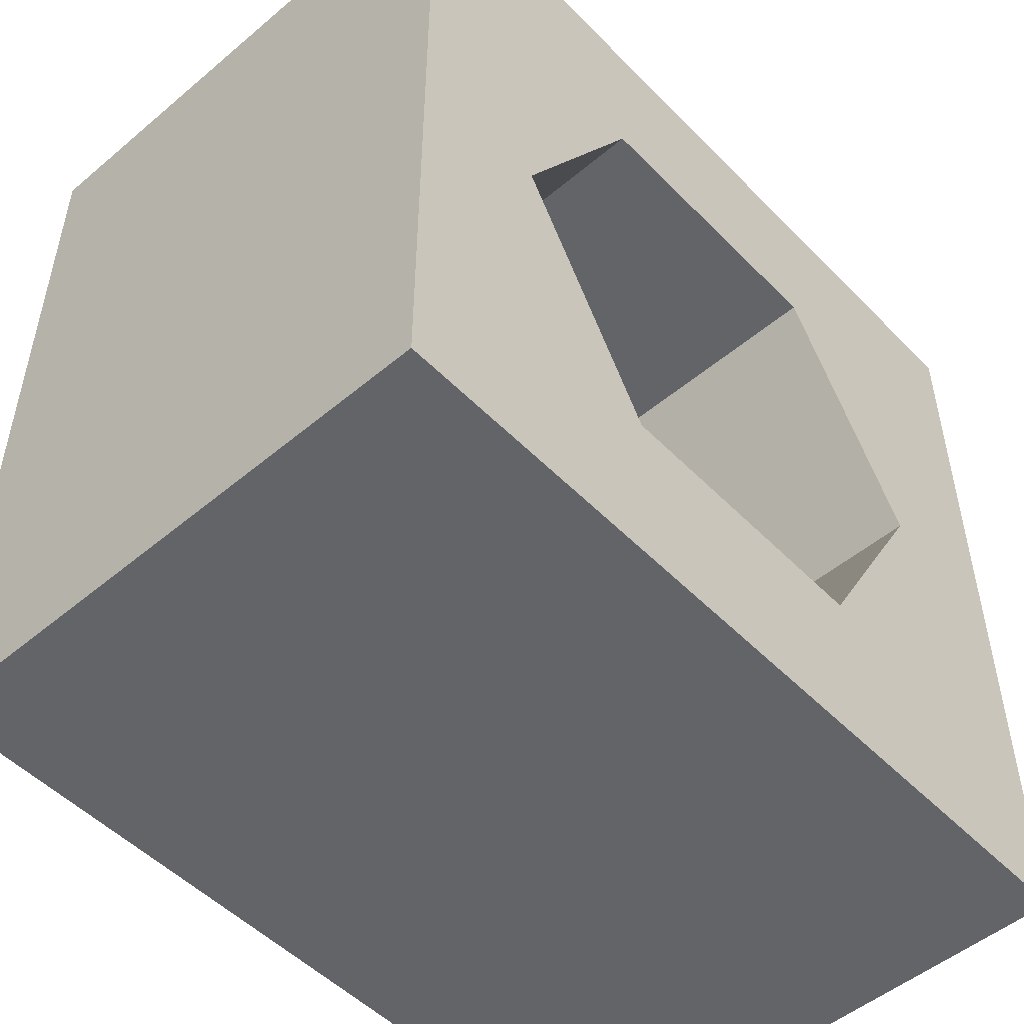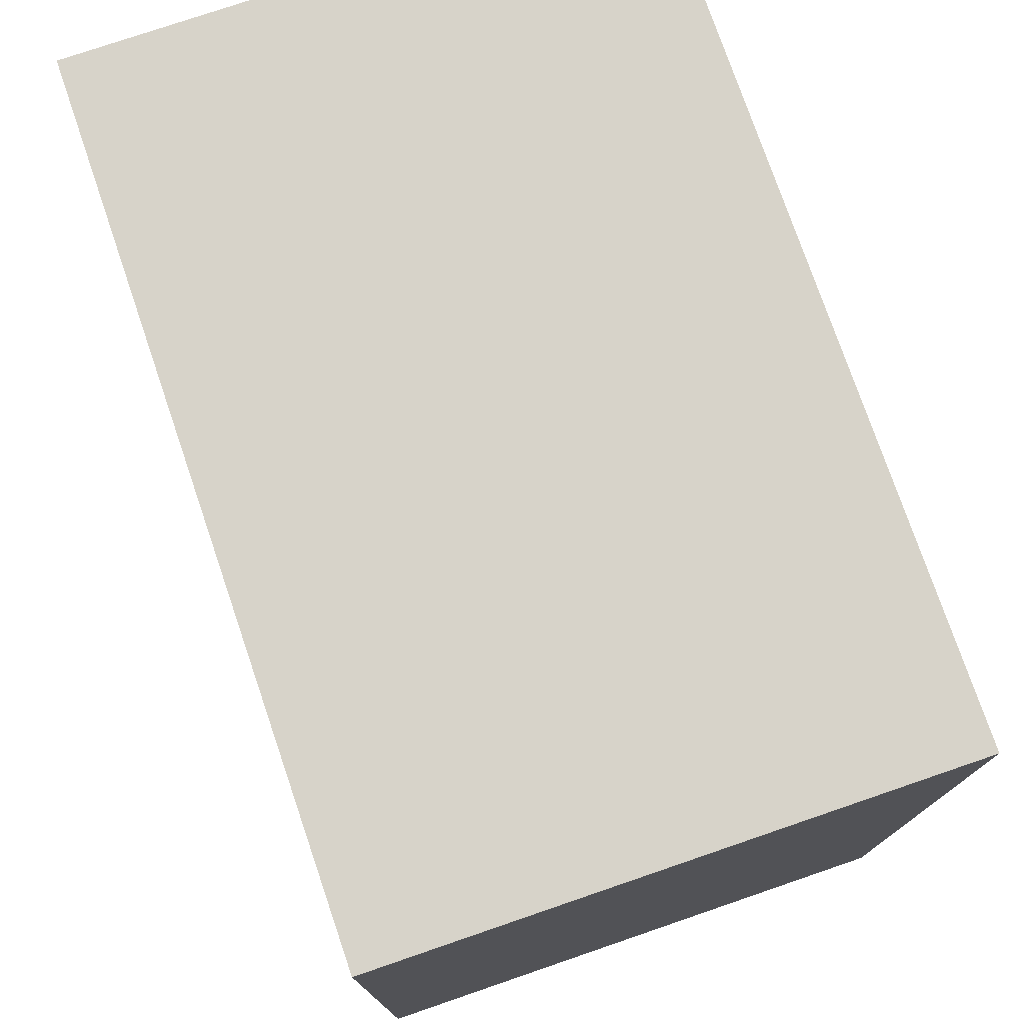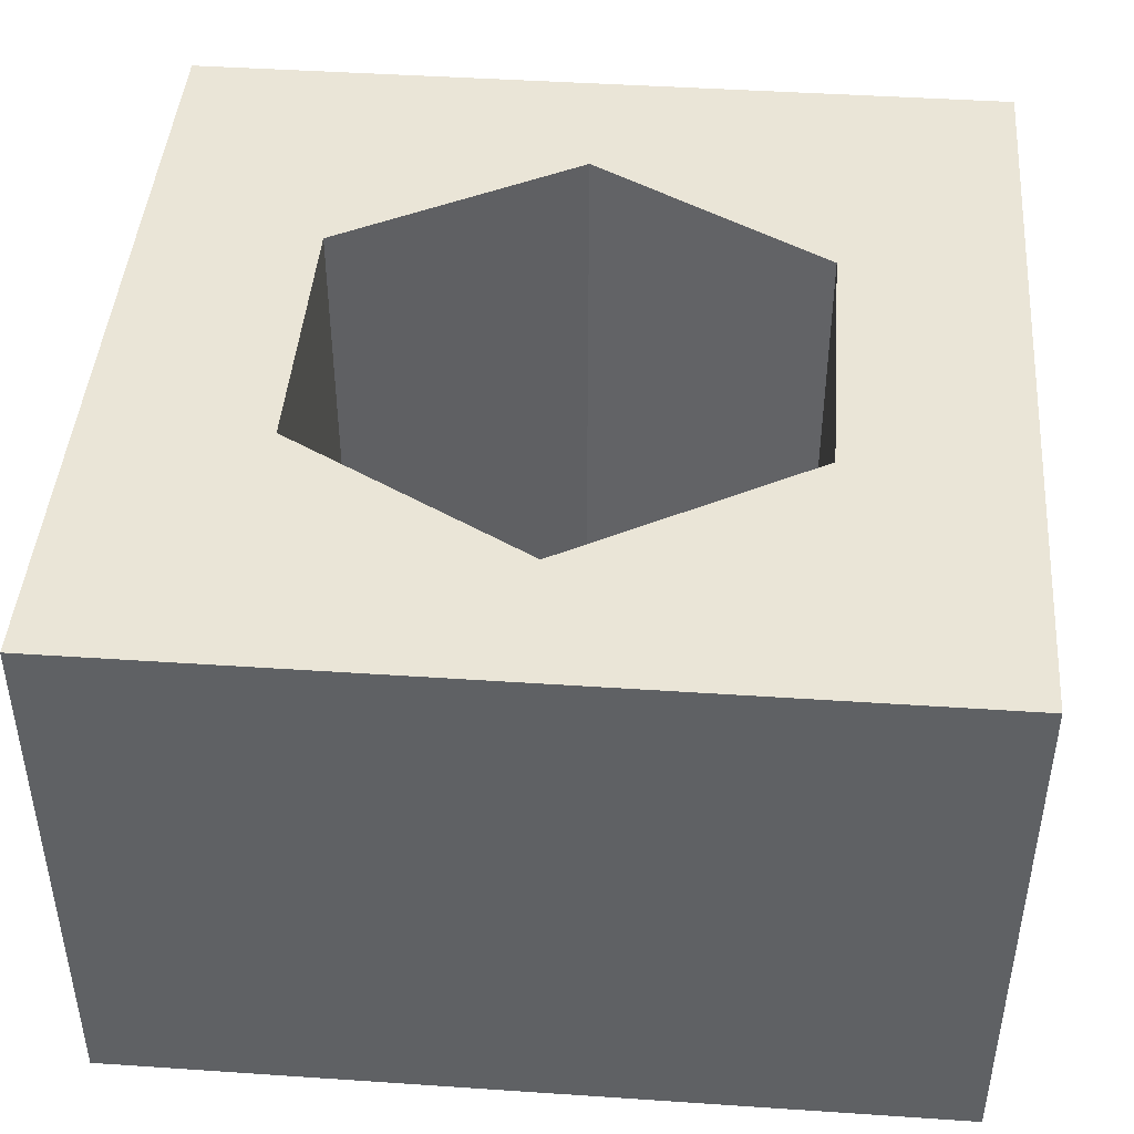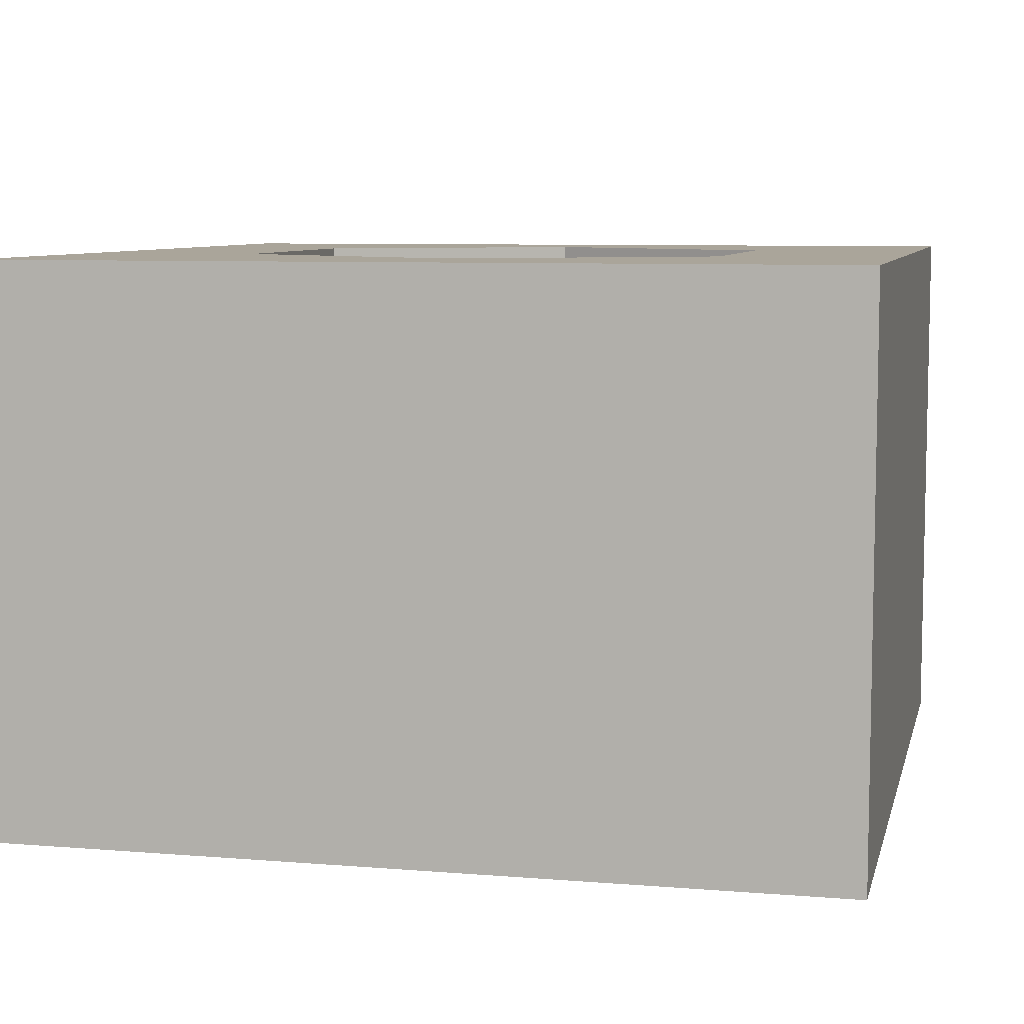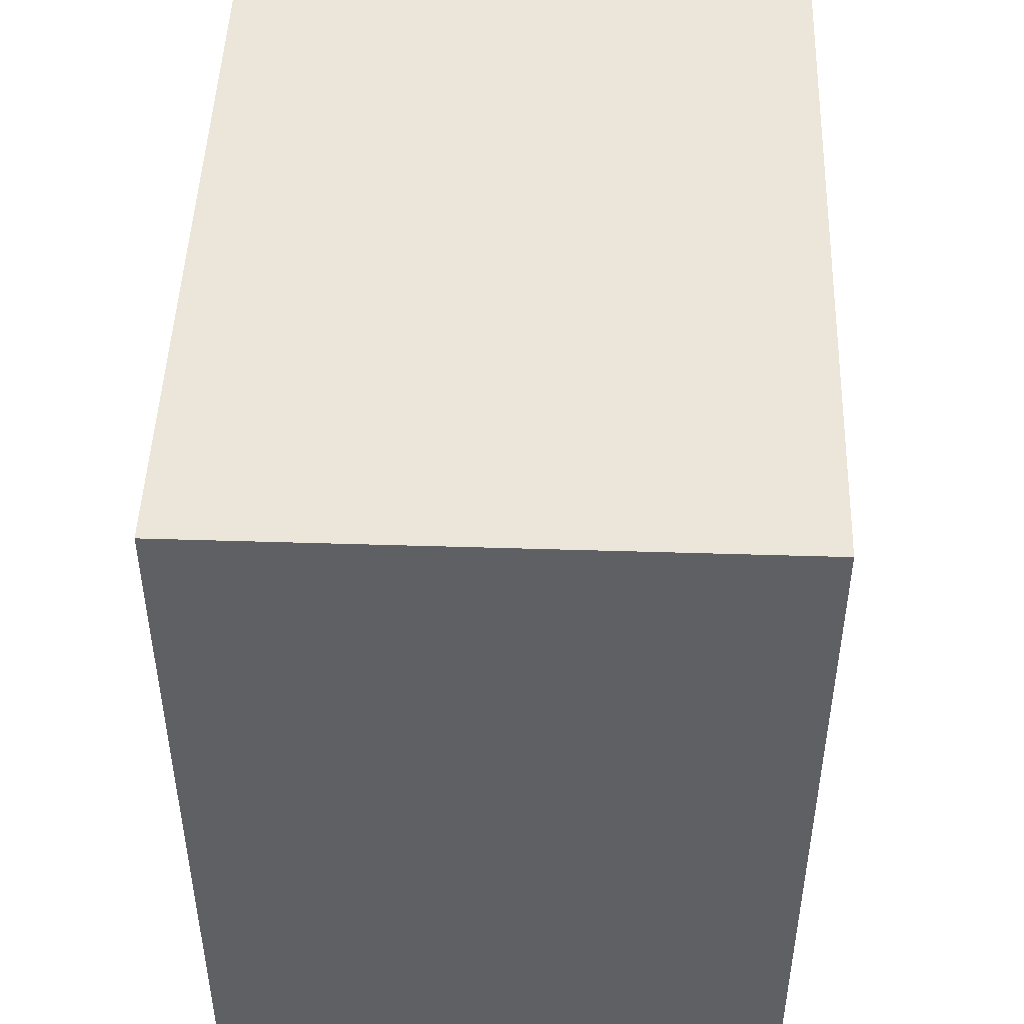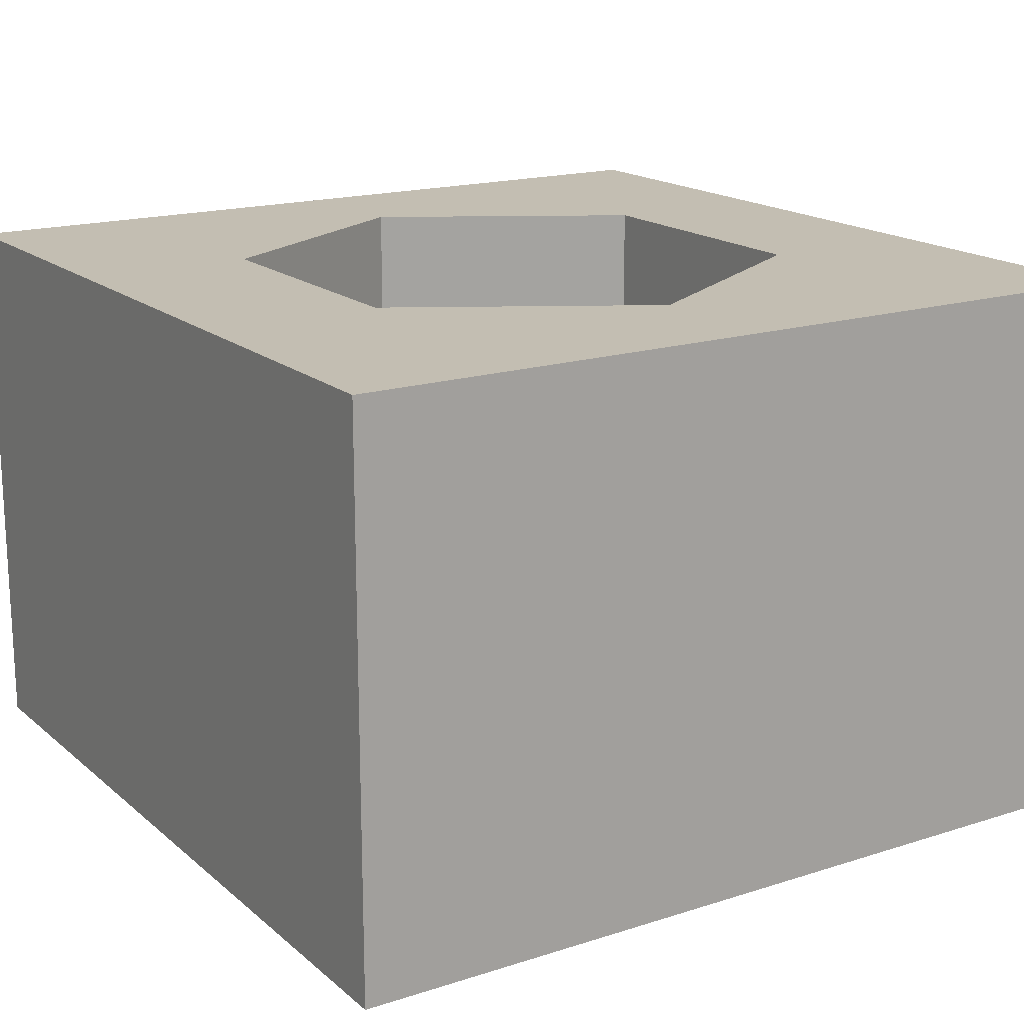
<metadata>
{"format":"obj","ext":"obj","renderer":"f3d","projection":"perspective","resolution":1024,"background":"white","views":[{"elev":-51.1,"azim":-47.6,"up":"+Y"},{"elev":76.3,"azim":71.1,"up":"+Y"},{"elev":44.2,"azim":-85.5,"up":"+Z"},{"elev":7.6,"azim":-77.0,"up":"+Z"},{"elev":47.7,"azim":92.0,"up":"+Y"},{"elev":17.3,"azim":-122.4,"up":"+Z"}]}
</metadata>
<code>
o 立方体.008_立方体.020
v -0.015 -0.015 -0.02
v -0.015 -0.015 -0
v -0.015 0.015 -0.02
v -0.015 0.015 -0
v 0.015 -0.015 -0.02
v 0.015 -0.015 -0
v 0.015 0.015 -0.02
v 0.015 0.015 -0
v -0.01 -0 0
v -0.01 -0 -0.02
v 0.005 -0.00866 0
v 0.005 -0.00866 -0.02
v -0.005 -0.00866 0
v -0.005 -0.00866 -0.02
v 0.01 -0 0
v 0.01 -0 -0.02
v -0.005 0.00866 0
v -0.005 0.00866 -0.02
v 0.005 0.00866 0
v 0.005 0.00866 -0.02
f 2 3 1
f 4 7 3
f 8 5 7
f 6 1 5
f 3 7 18
f 13 2 6
f 15 20 16
f 19 18 20
f 17 10 18
f 14 5 1
f 9 14 10
f 13 12 14
f 11 16 12
f 19 8 4
f 2 4 3
f 4 8 7
f 8 6 5
f 6 2 1
f 7 5 16
f 7 16 20
f 18 10 3
f 7 20 18
f 6 8 15
f 6 15 11
f 13 9 2
f 6 11 13
f 15 19 20
f 19 17 18
f 17 9 10
f 12 16 5
f 1 3 10
f 14 12 5
f 1 10 14
f 9 13 14
f 13 11 12
f 11 15 16
f 4 2 9
f 4 9 17
f 19 15 8
f 4 17 19

</code>
